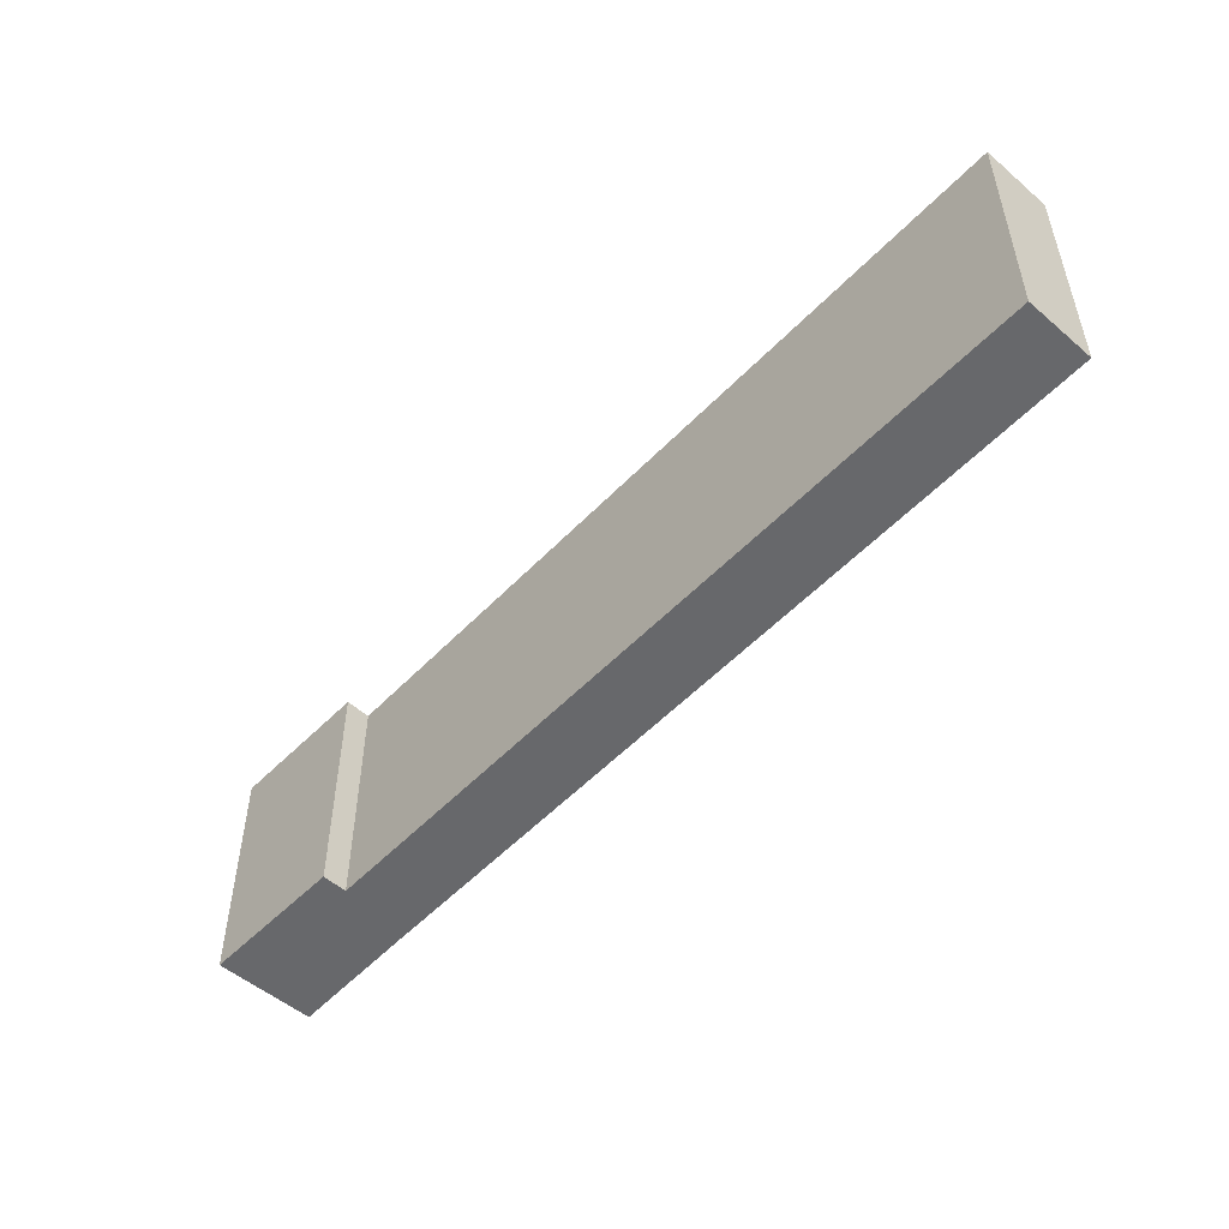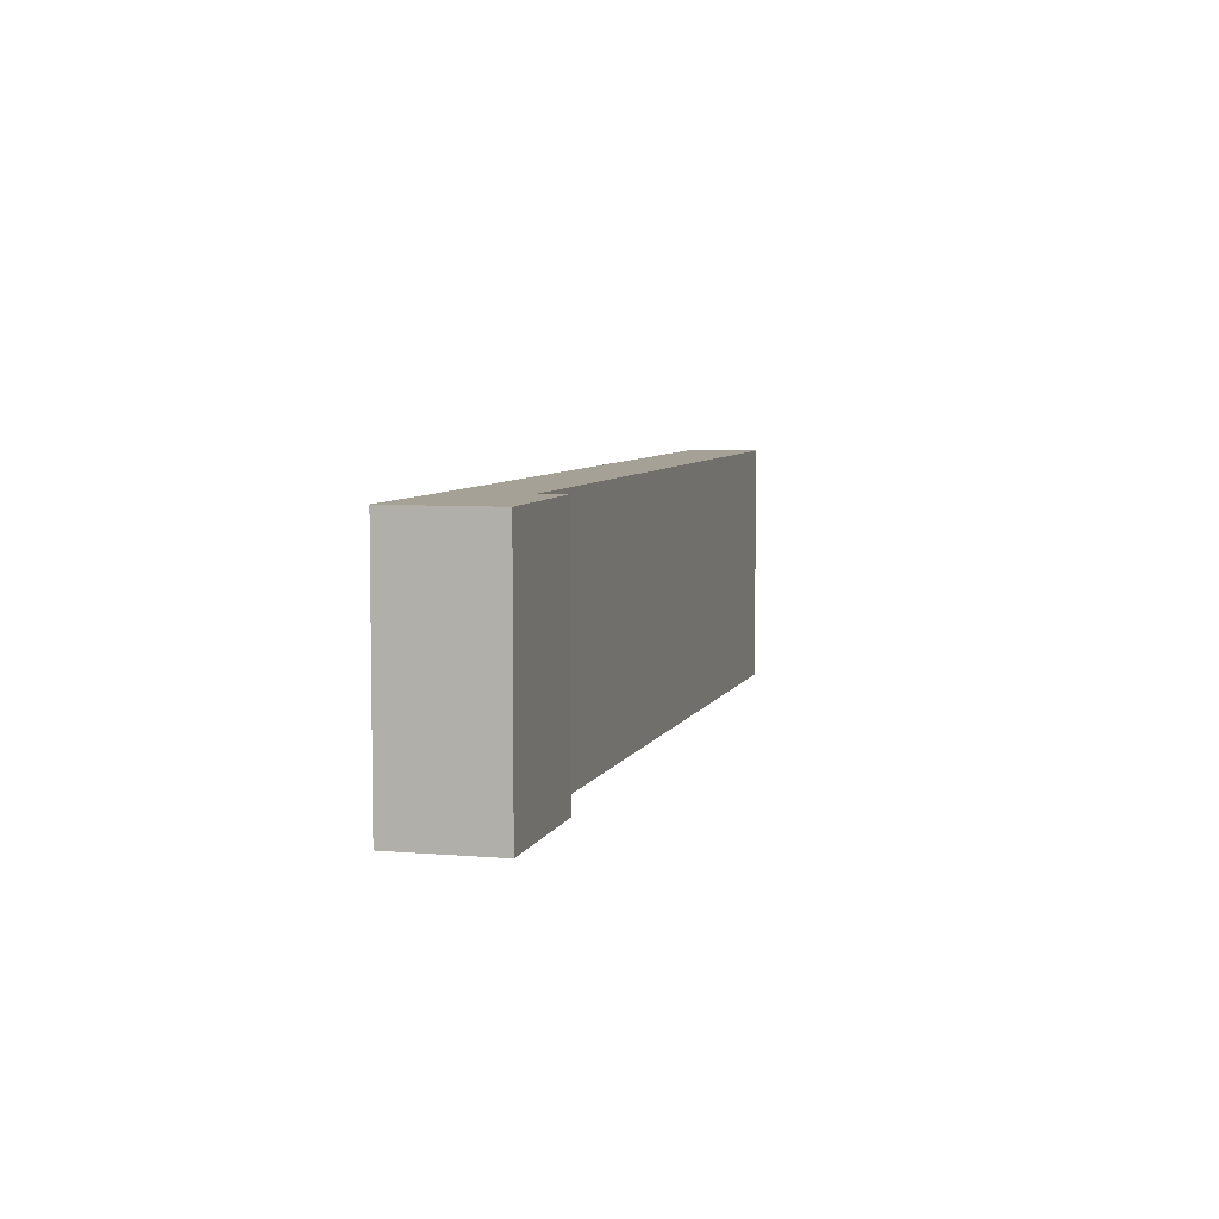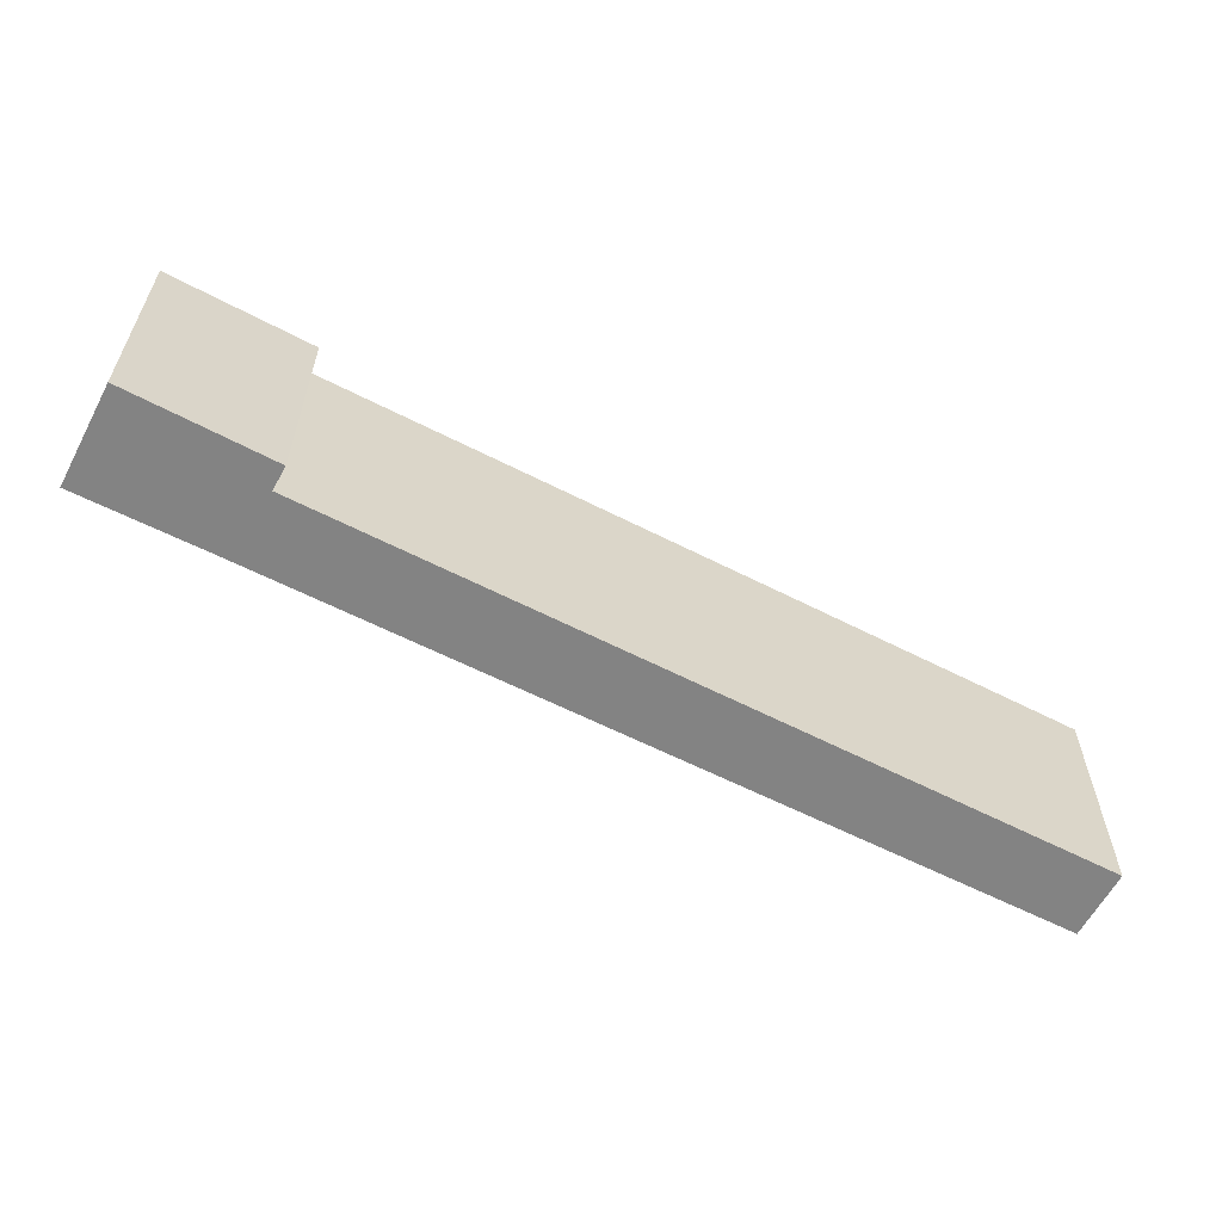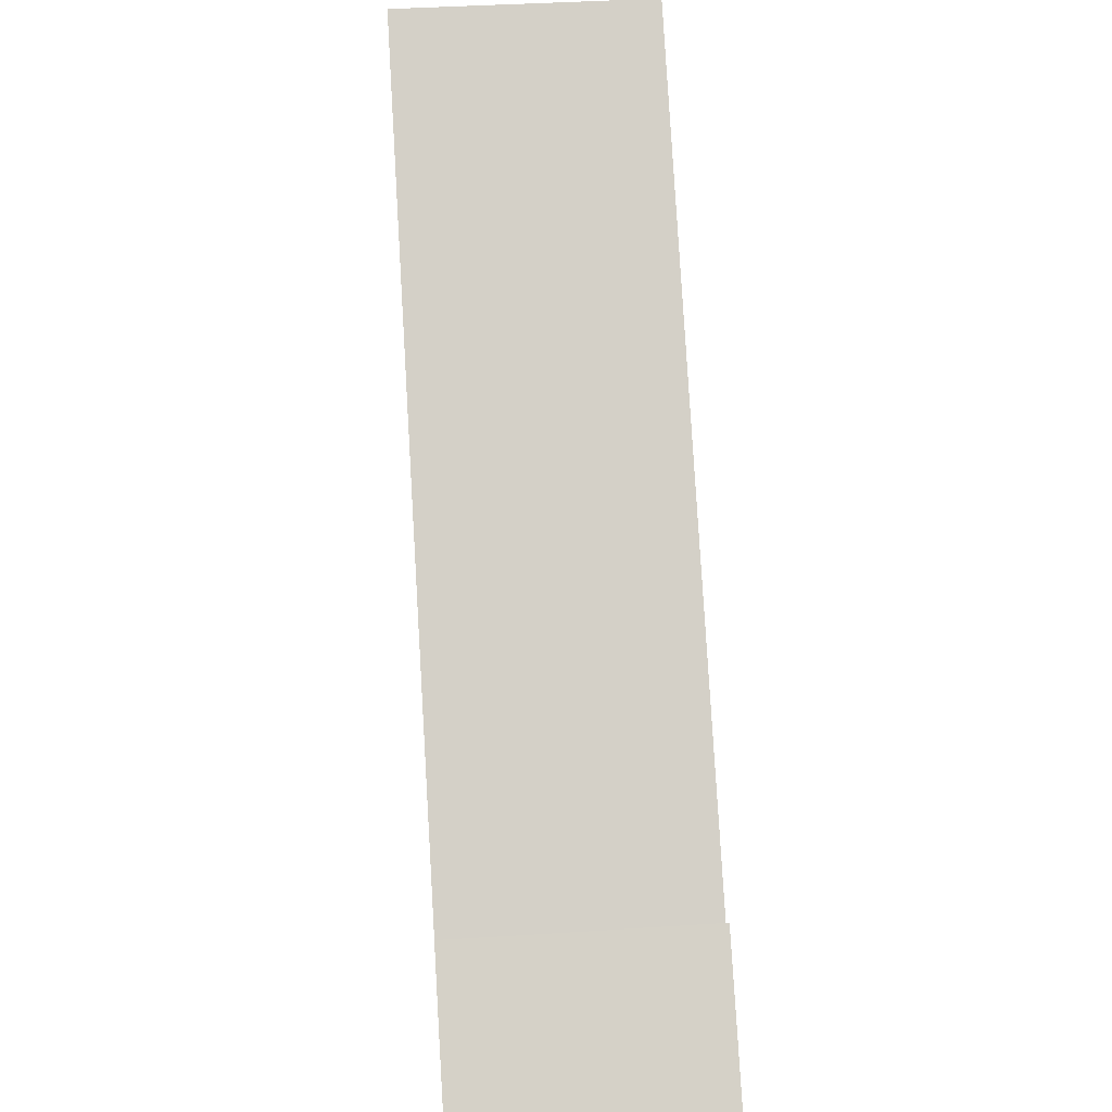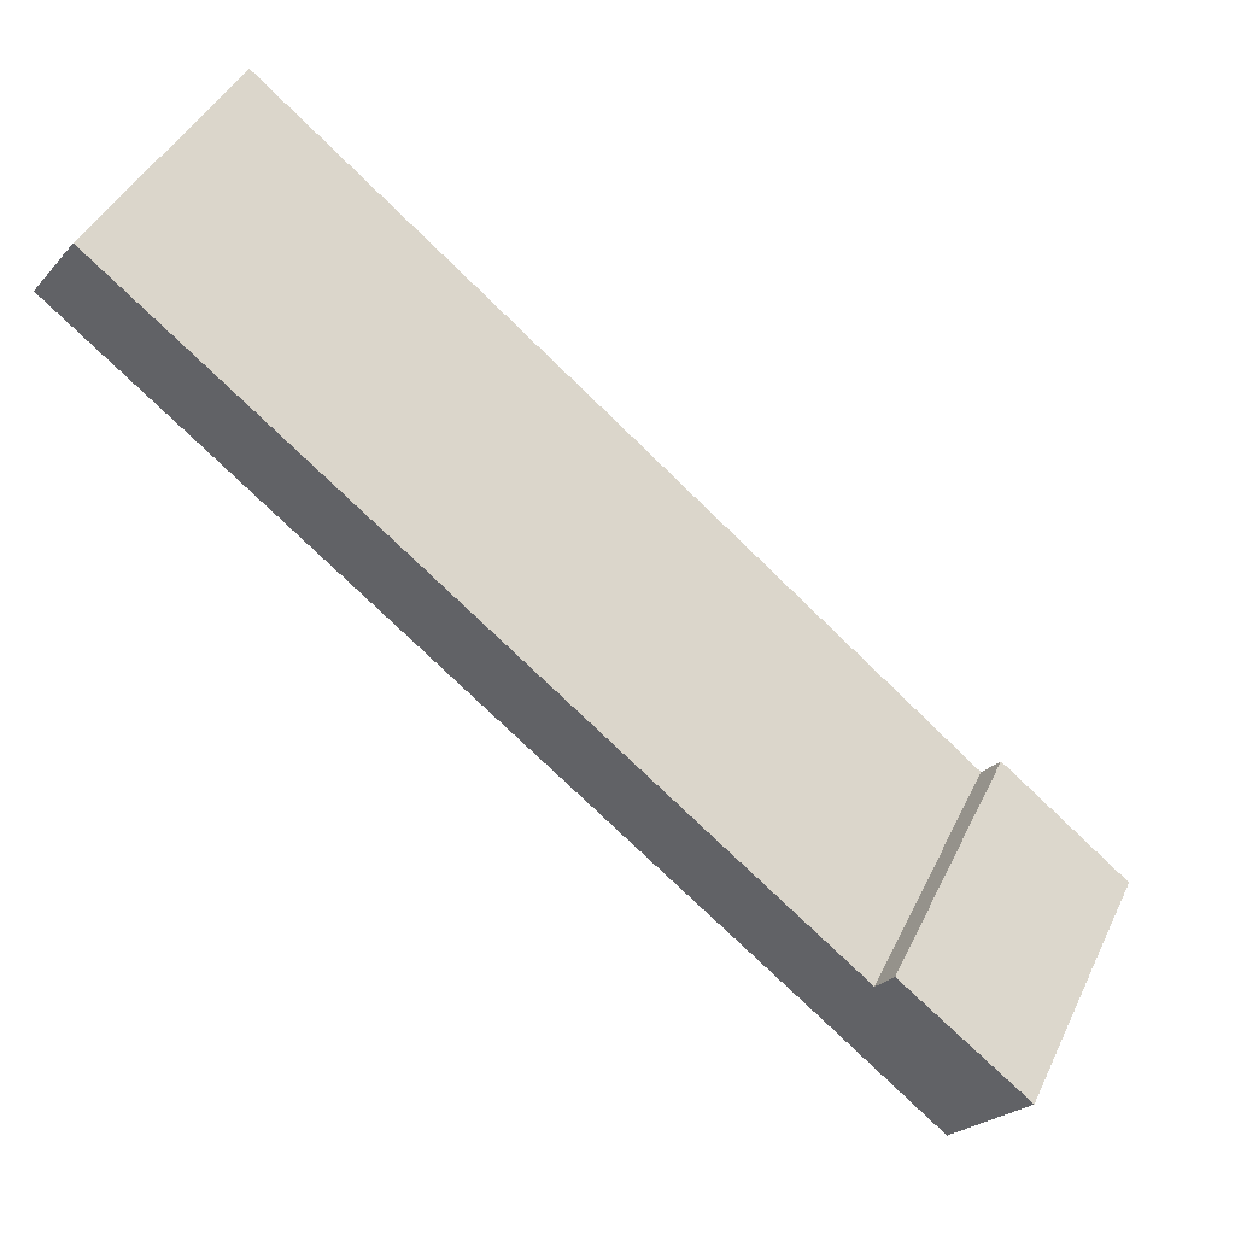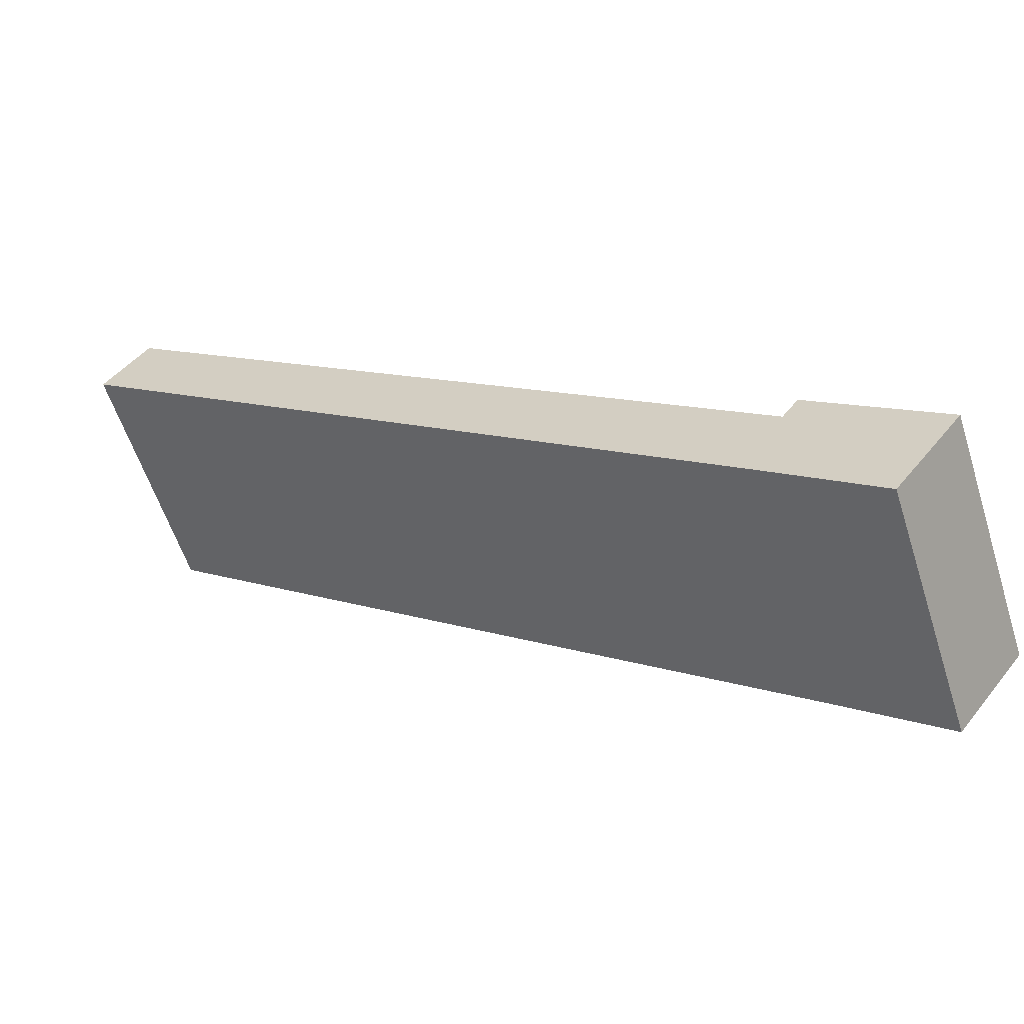
<metadata>
{"format":"obj","ext":"obj","renderer":"f3d","projection":"perspective","resolution":1024,"background":"white","views":[{"elev":-52.5,"azim":9.8,"up":"+Y"},{"elev":6.2,"azim":-113.0,"up":"+Y"},{"elev":-61.0,"azim":-65.6,"up":"+Y"},{"elev":42.8,"azim":-94.3,"up":"+Z"},{"elev":44.7,"azim":-155.0,"up":"+Z"},{"elev":-58.4,"azim":-162.2,"up":"+Z"}]}
</metadata>
<code>
v  0 4.346 2.661e-16
v  3.008 4.346 0.043
v  1.138 4.346 -1.453
v  2.168 4.346 1.652
v  2.441 4.346 1.286
v  14.66 4.346 9.225
v  13.89 4.346 10.24
v  2.441 -7.874e-17 1.286
v  13.89 -6.271e-16 10.24
v  0 0 0
v  2.168 -1.012e-16 1.652
v  14.66 -5.649e-16 9.225
v  3.008 -2.633e-18 0.043
v  1.138 8.897e-17 -1.453
g defaultobject
f 1 2 3
f 2 1 4
f 2 4 5
f 5 6 2
f 6 5 7
f 8 7 5
f 7 8 9
f 10 4 1
f 4 10 11
f 9 6 7
f 6 9 12
f 11 5 4
f 5 11 8
f 12 2 6
f 2 12 13
f 2 13 3
f 3 13 14
f 14 1 3
f 1 14 10
f 12 8 13
f 8 12 9
f 13 10 14
f 10 13 11
f 11 13 8

</code>
